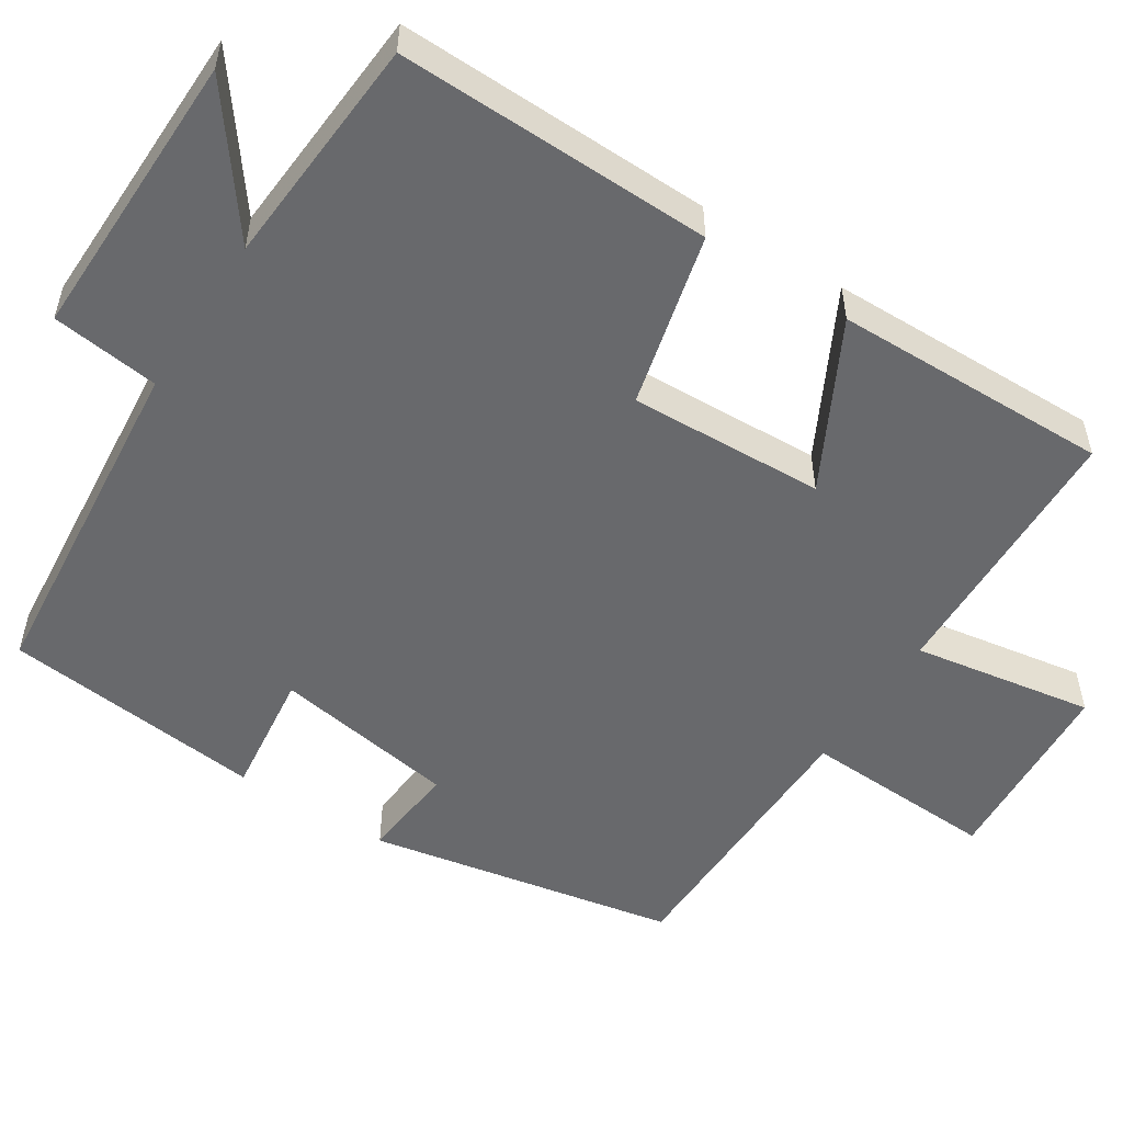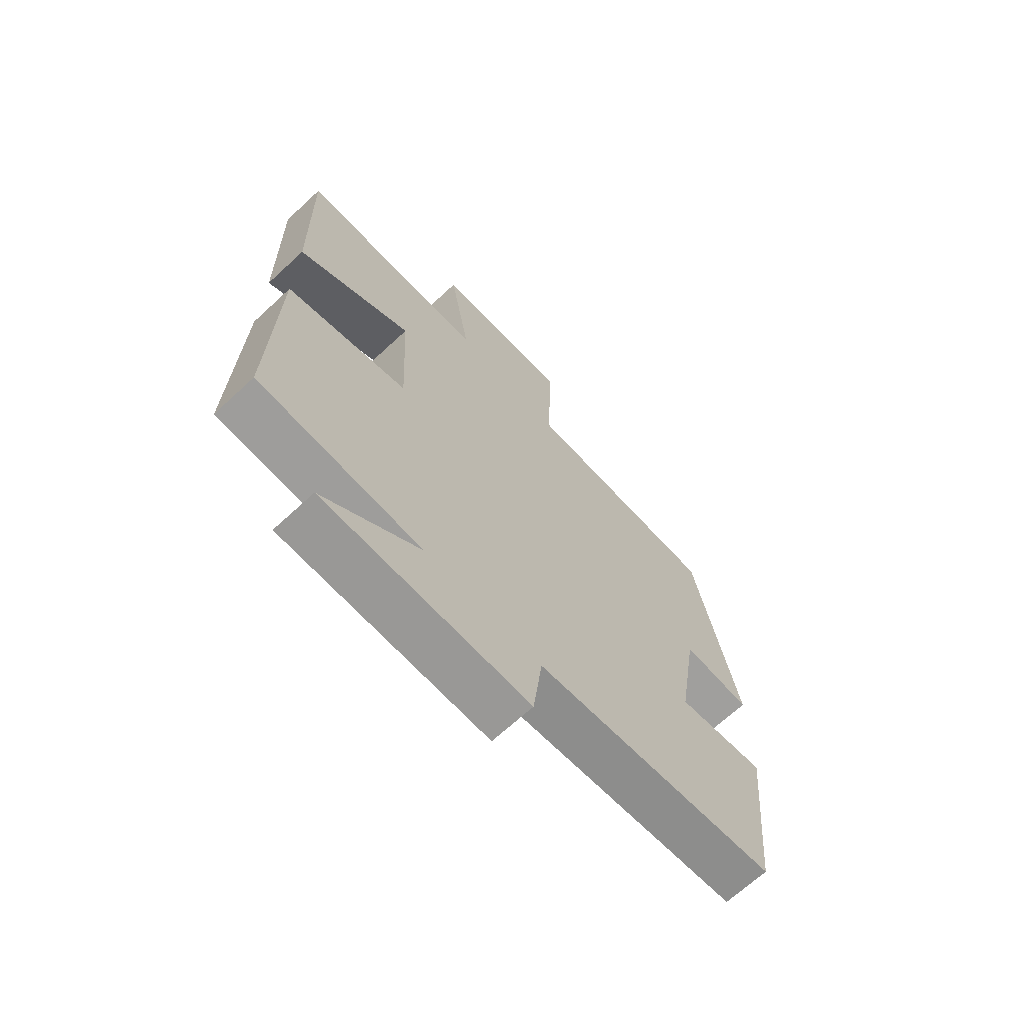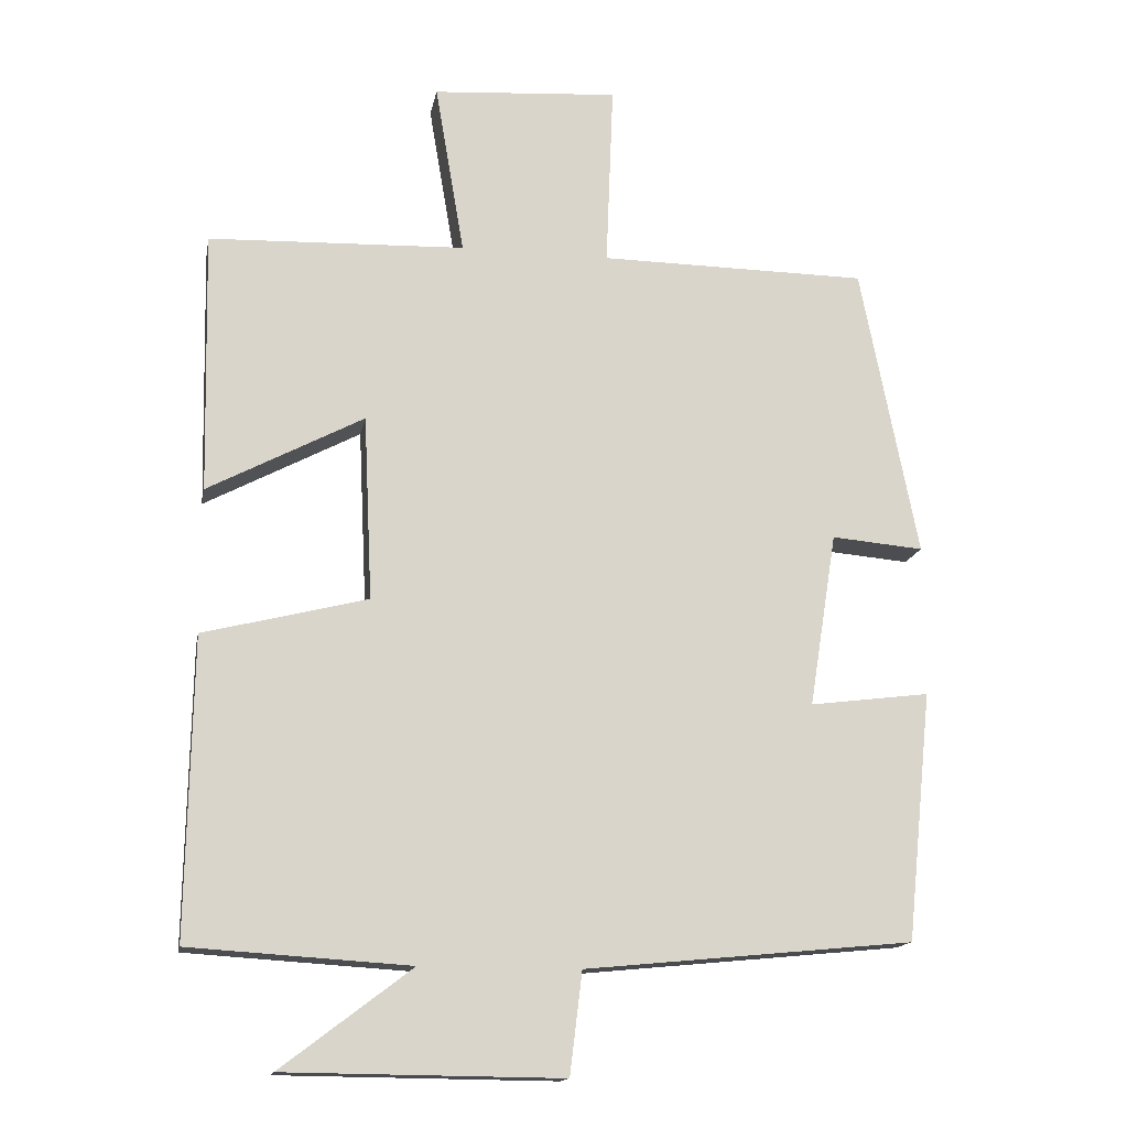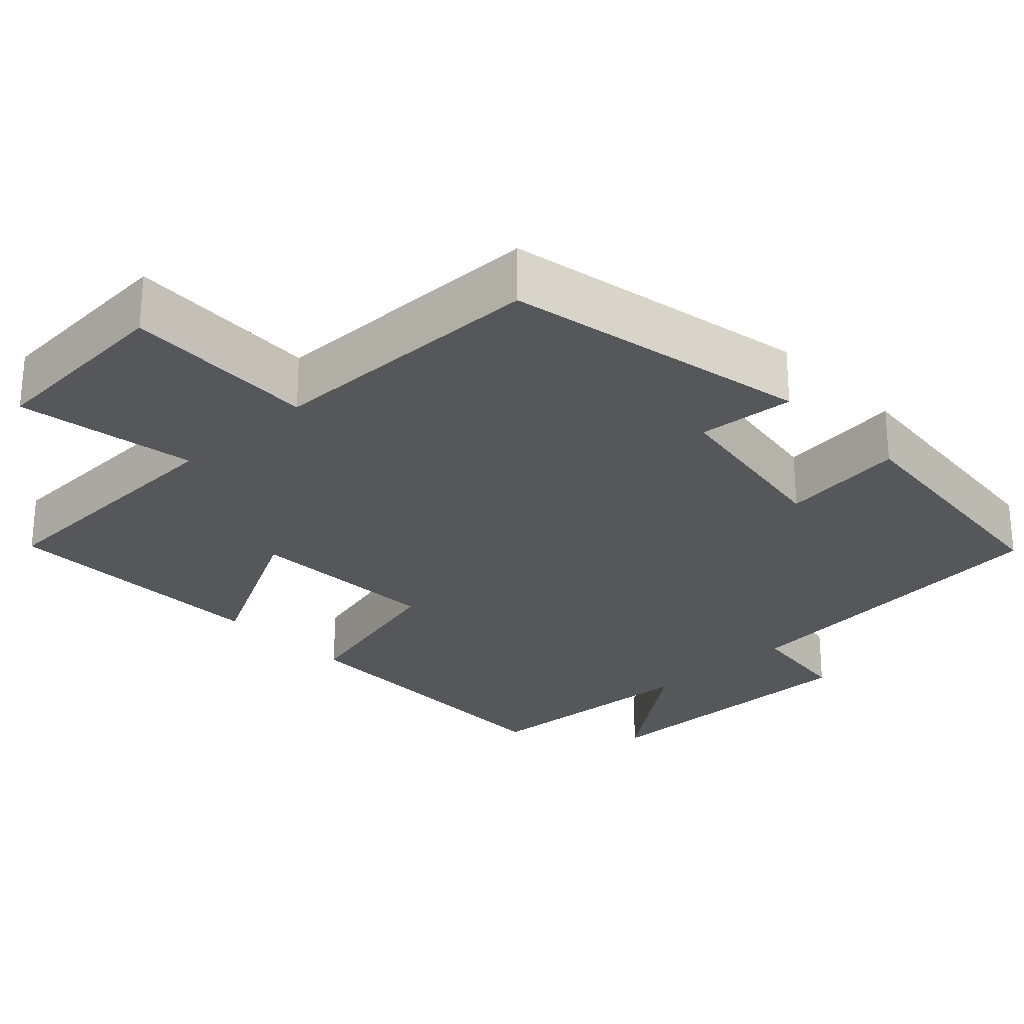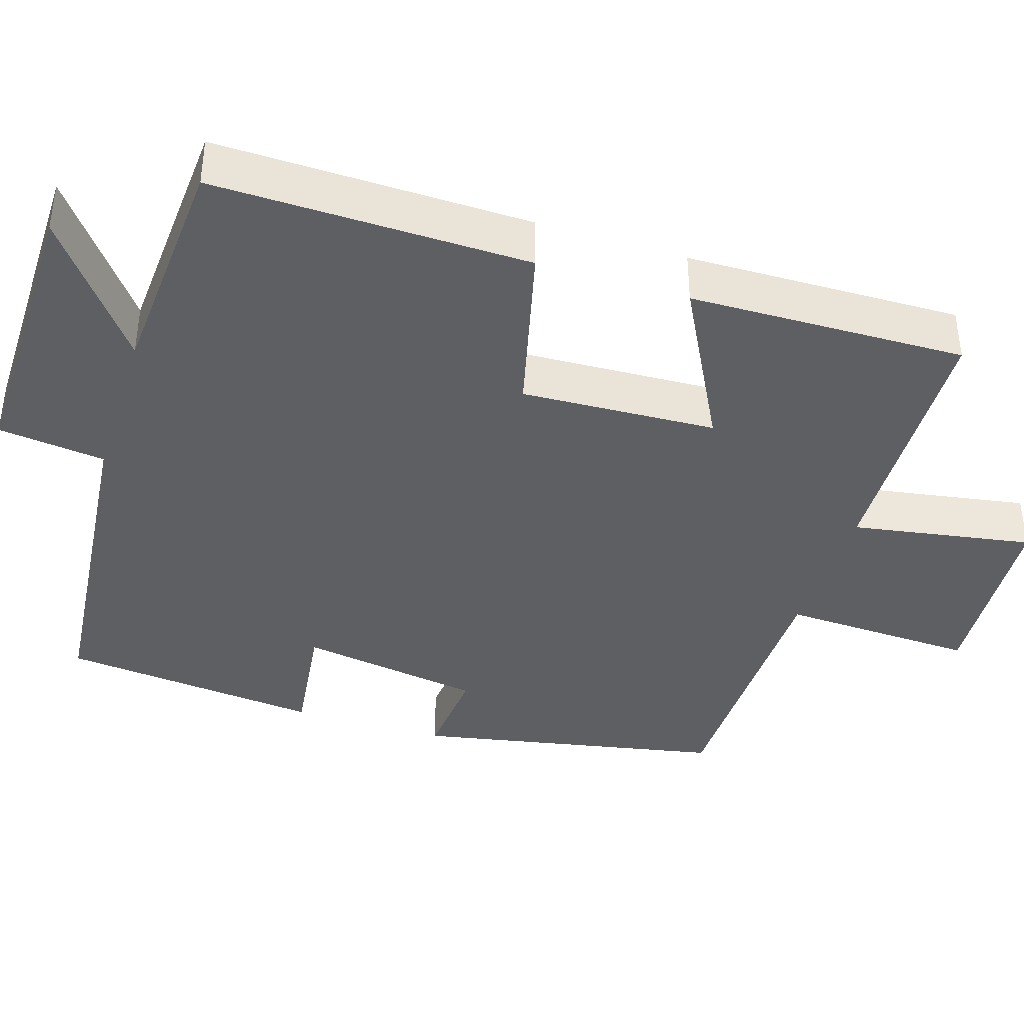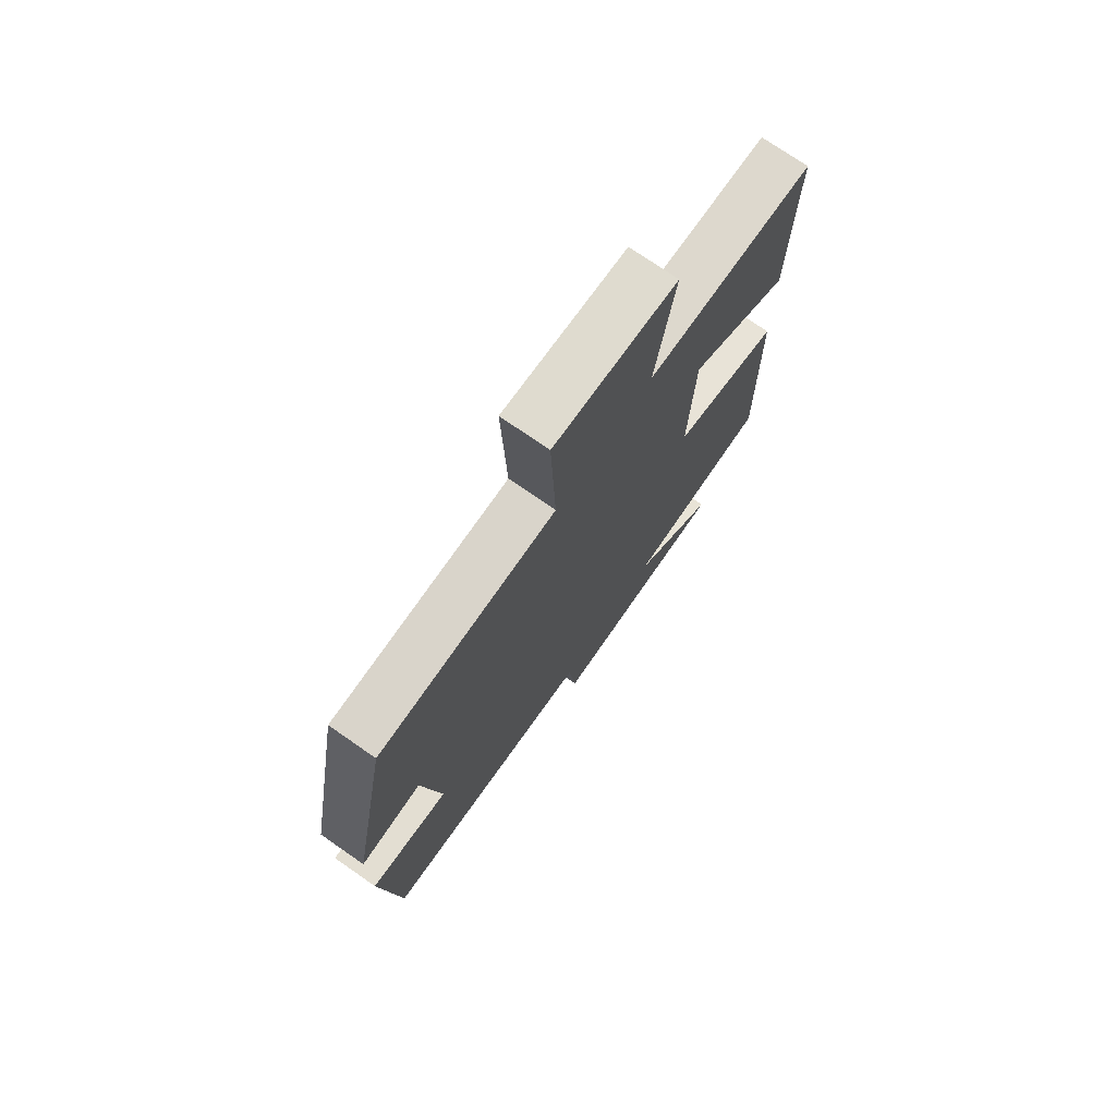
<metadata>
{"format":"obj","ext":"obj","renderer":"f3d","projection":"perspective","resolution":1024,"background":"white","views":[{"elev":-52.8,"azim":-123.0,"up":"+Y"},{"elev":-68.2,"azim":-47.2,"up":"+Z"},{"elev":-15.2,"azim":-10.4,"up":"+Z"},{"elev":-26.5,"azim":43.5,"up":"+Y"},{"elev":-39.5,"azim":-107.6,"up":"+Y"},{"elev":74.2,"azim":124.8,"up":"+Z"}]}
</metadata>
<code>
v -0.508 0.07 0.487
v -0.155 0.07 0.5
v -0.195 0.07 0.736
v 0.061 0.07 0.754
v 0.051 0.07 0.5
v 0.421 0.07 0.496
v 0.5 0.07 0.094
v 0.373 0.07 0.105
v 0.335 0.07 -0.135
v 0.5 0.07 -0.114
v 0.465 0.07 -0.456
v 0.014 0.07 -0.5
v -0.003 0.07 -0.64
v -0.383 0.07 -0.636
v -0.204 0.07 -0.5
v -0.507 0.07 -0.481
v -0.5 0.07 -0.071
v -0.274 0.07 -0.014
v -0.286 0.07 0.24
v -0.5 0.07 0.127
v -0.508 0 0.487
v -0.155 0 0.5
v -0.195 0 0.736
v 0.061 0 0.754
v 0.051 0 0.5
v 0.421 0 0.496
v 0.5 0 0.094
v 0.373 0 0.105
v 0.335 0 -0.135
v 0.5 0 -0.114
v 0.465 0 -0.456
v 0.014 0 -0.5
v -0.003 0 -0.64
v -0.383 0 -0.636
v -0.204 0 -0.5
v -0.507 0 -0.481
v -0.5 0 -0.071
v -0.274 0 -0.014
v -0.286 0 0.24
v -0.5 0 0.127
f 19 20 1 2
f 18 19 2
f 15 16 17 18
f 15 18 2
f 12 13 14 15
f 11 12 15
f 10 11 15
f 9 10 15
f 8 9 15 2
f 7 8 2
f 6 7 2
f 5 6 2
f 2 3 4 5
f 22 21 40 39
f 22 39 38
f 38 37 36 35
f 22 38 35
f 35 34 33 32
f 35 32 31
f 35 31 30
f 35 30 29
f 22 35 29 28
f 22 28 27
f 22 27 26
f 22 26 25
f 25 24 23 22
f 1 21 22 2
f 2 22 23 3
f 3 23 24 4
f 4 24 25 5
f 5 25 26 6
f 6 26 27 7
f 7 27 28 8
f 8 28 29 9
f 9 29 30 10
f 10 30 31 11
f 11 31 32 12
f 12 32 33 13
f 13 33 34 14
f 14 34 35 15
f 15 35 36 16
f 16 36 37 17
f 17 37 38 18
f 18 38 39 19
f 19 39 40 20
f 20 40 21 1

</code>
